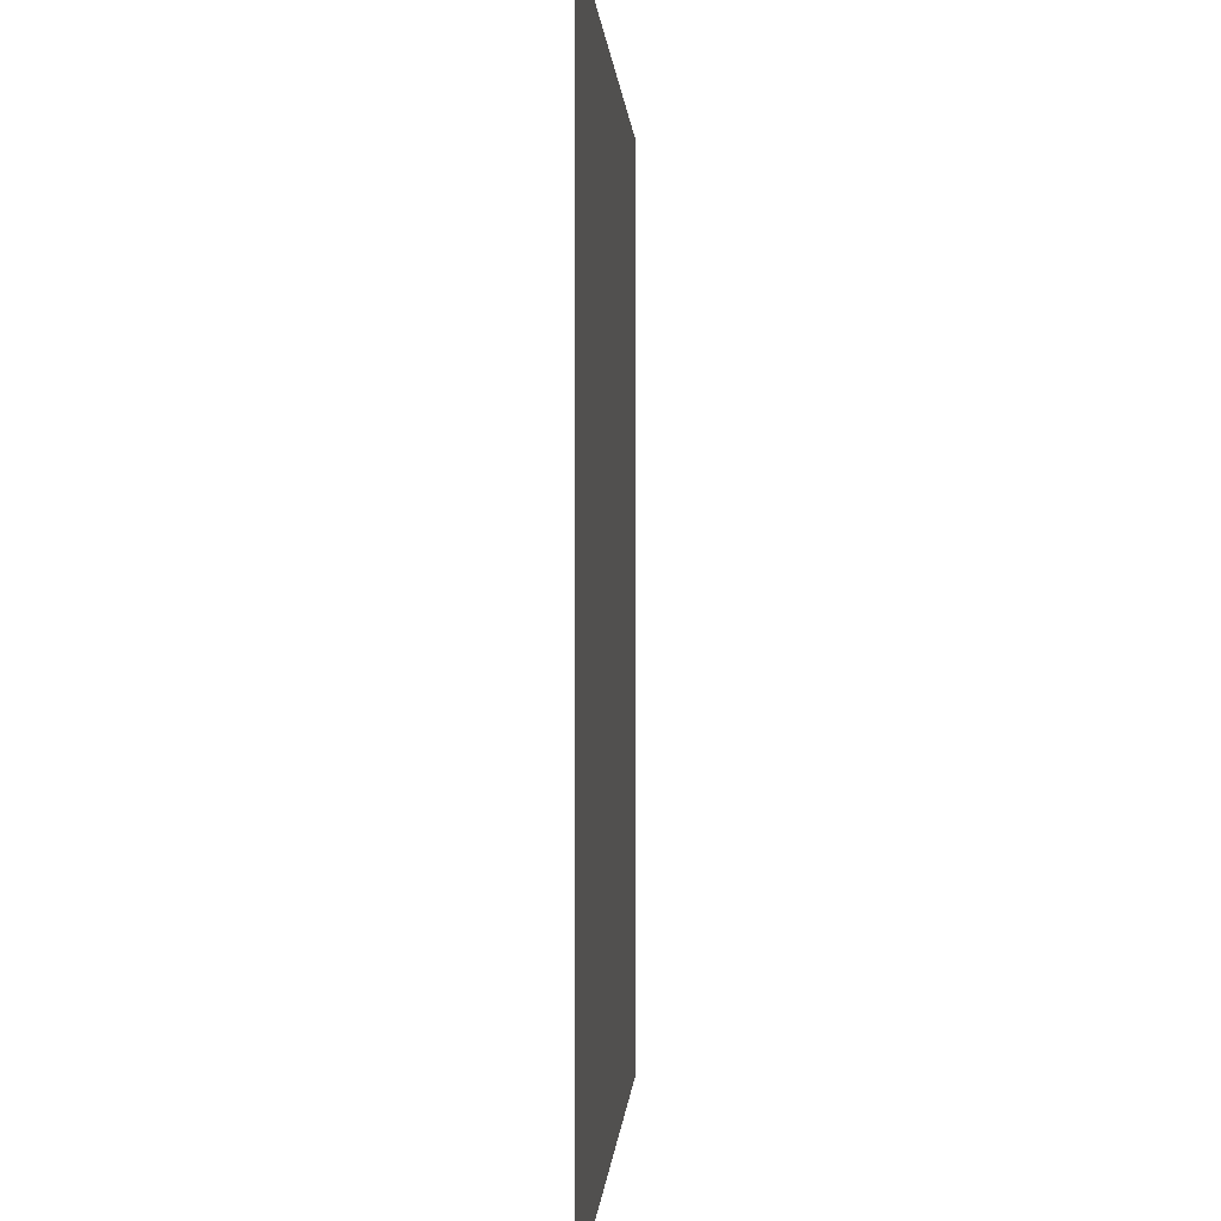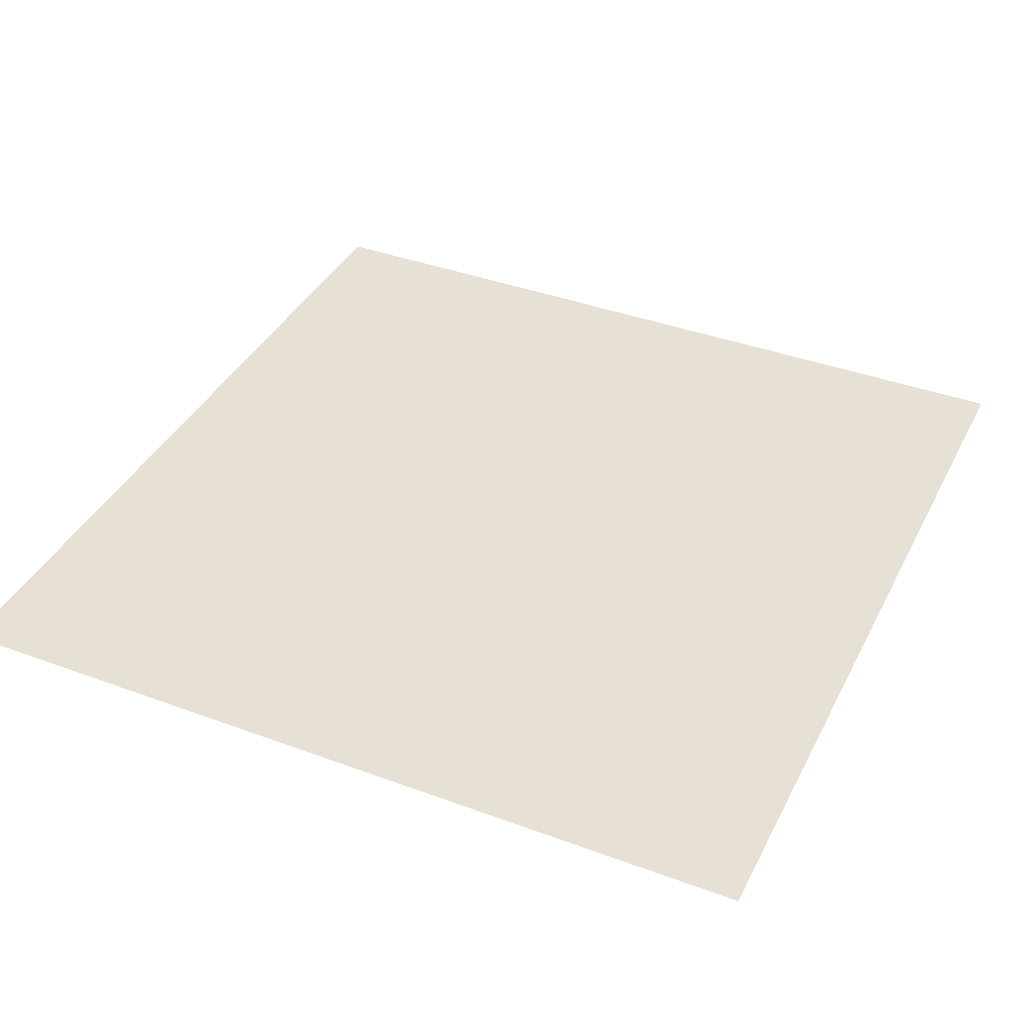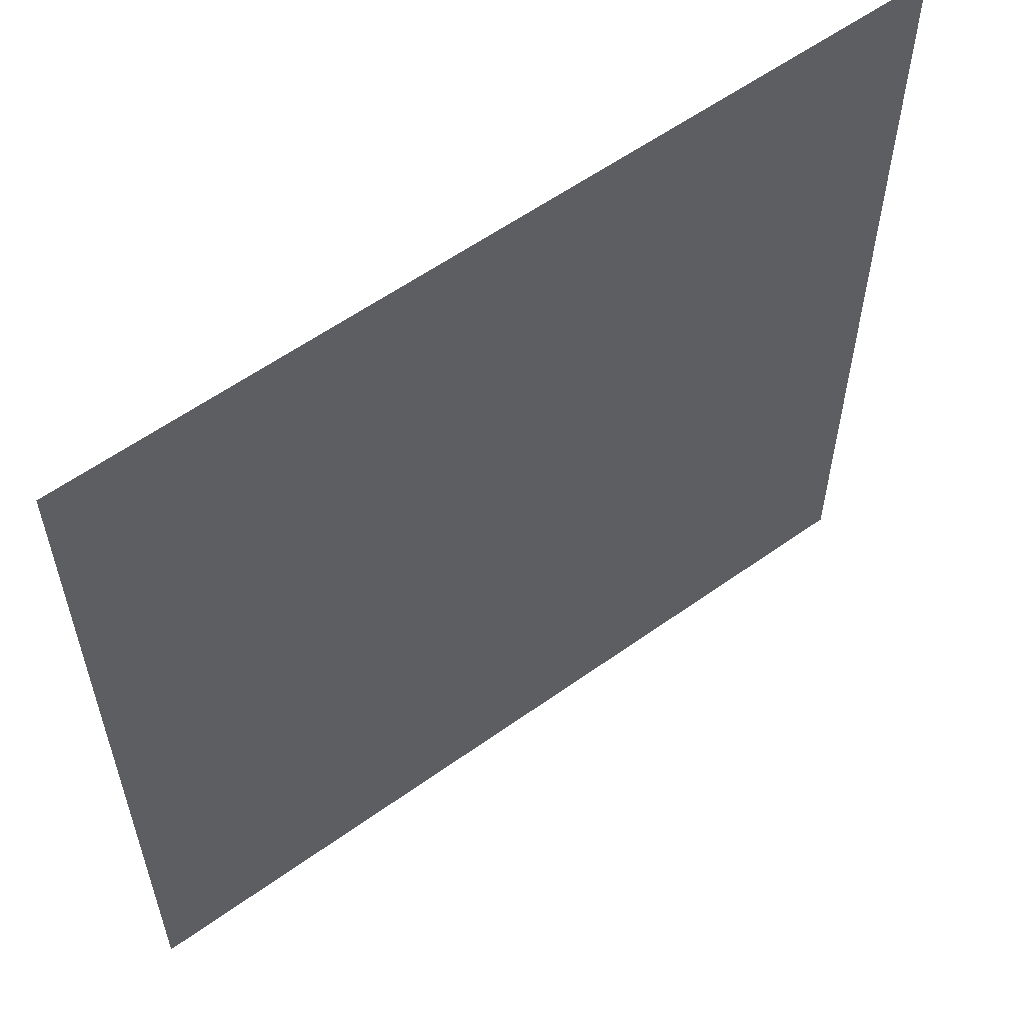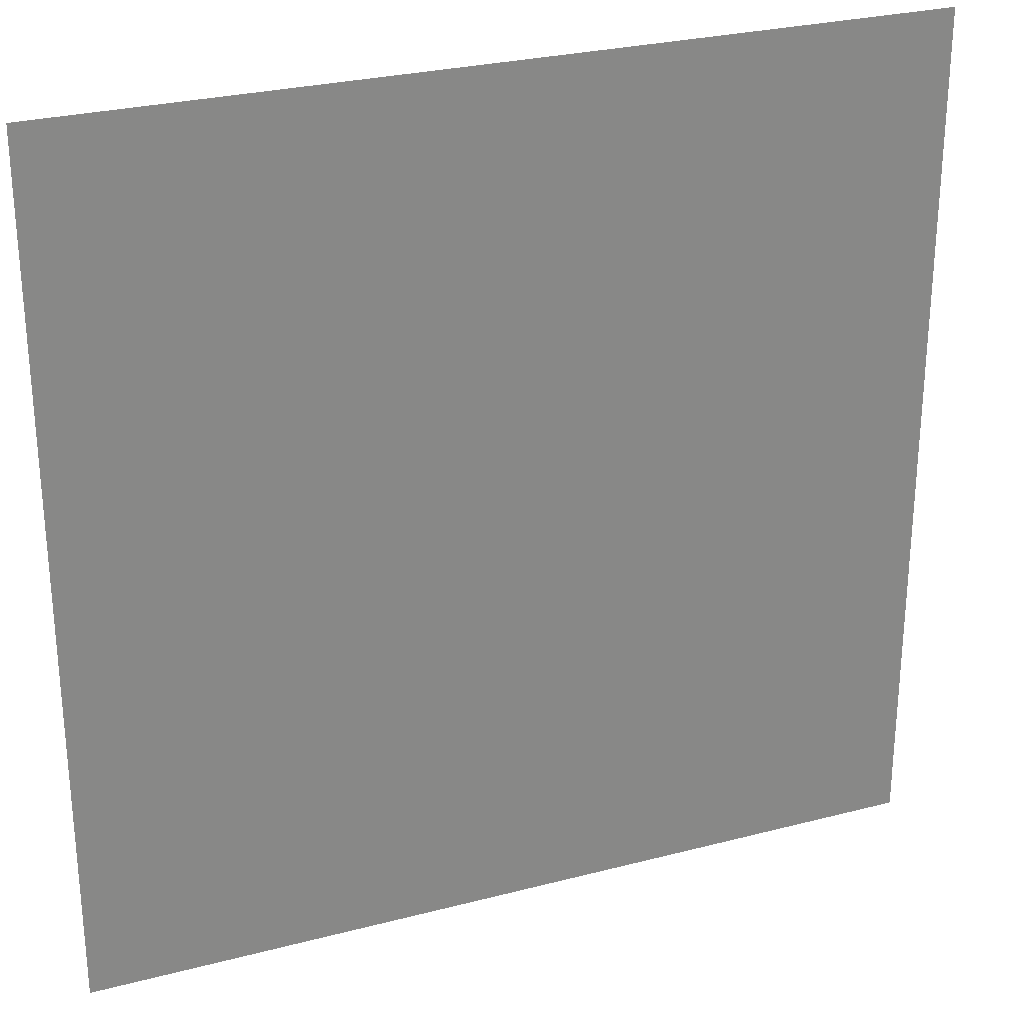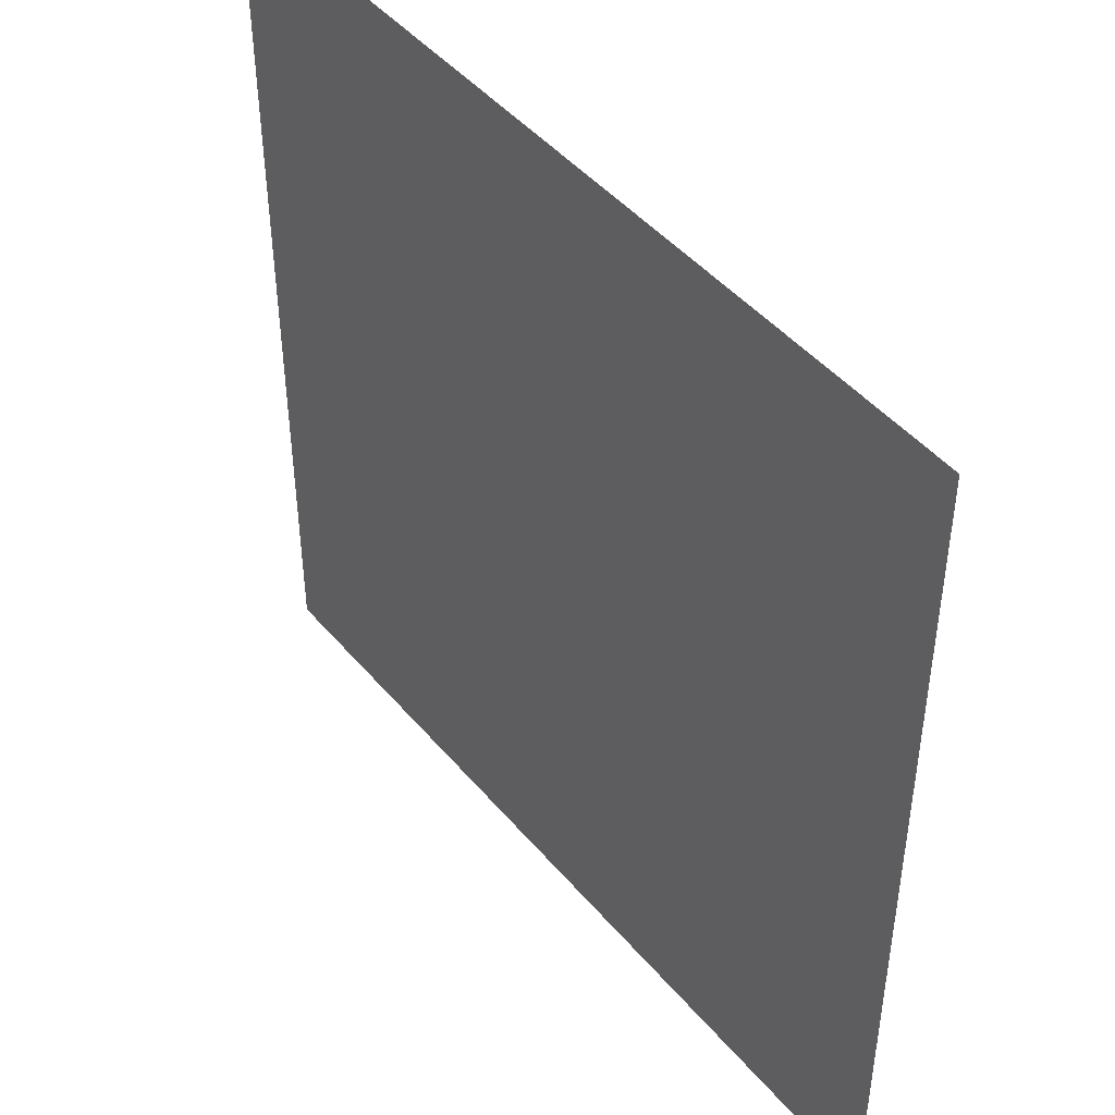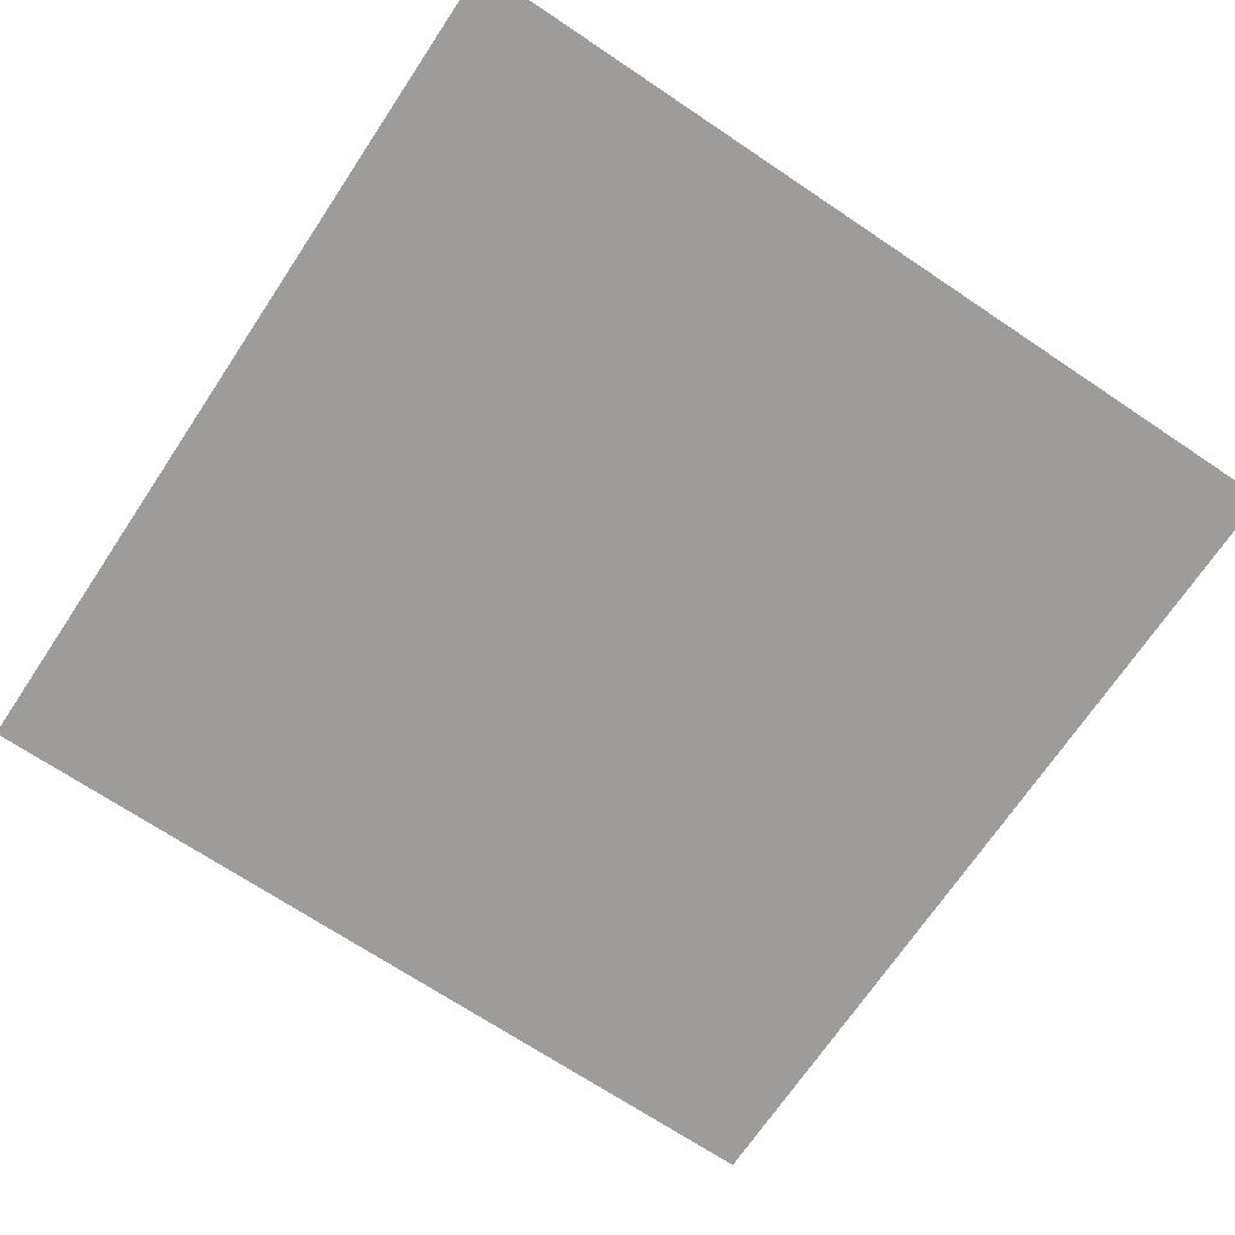
<metadata>
{"format":"obj","ext":"obj","renderer":"f3d","projection":"perspective","resolution":1024,"background":"white","views":[{"elev":0.3,"azim":-87.0,"up":"+Y"},{"elev":39.0,"azim":114.9,"up":"+Z"},{"elev":58.3,"azim":-36.5,"up":"+Y"},{"elev":27.6,"azim":158.2,"up":"+Y"},{"elev":45.9,"azim":52.5,"up":"+Y"},{"elev":-70.2,"azim":56.2,"up":"+Z"}]}
</metadata>
<code>
o Cube_004
v -1 -1 0
v -1 1 0
v 1 -1 0
v 1 1 0
f 2 1 3
f 2 3 4

</code>
